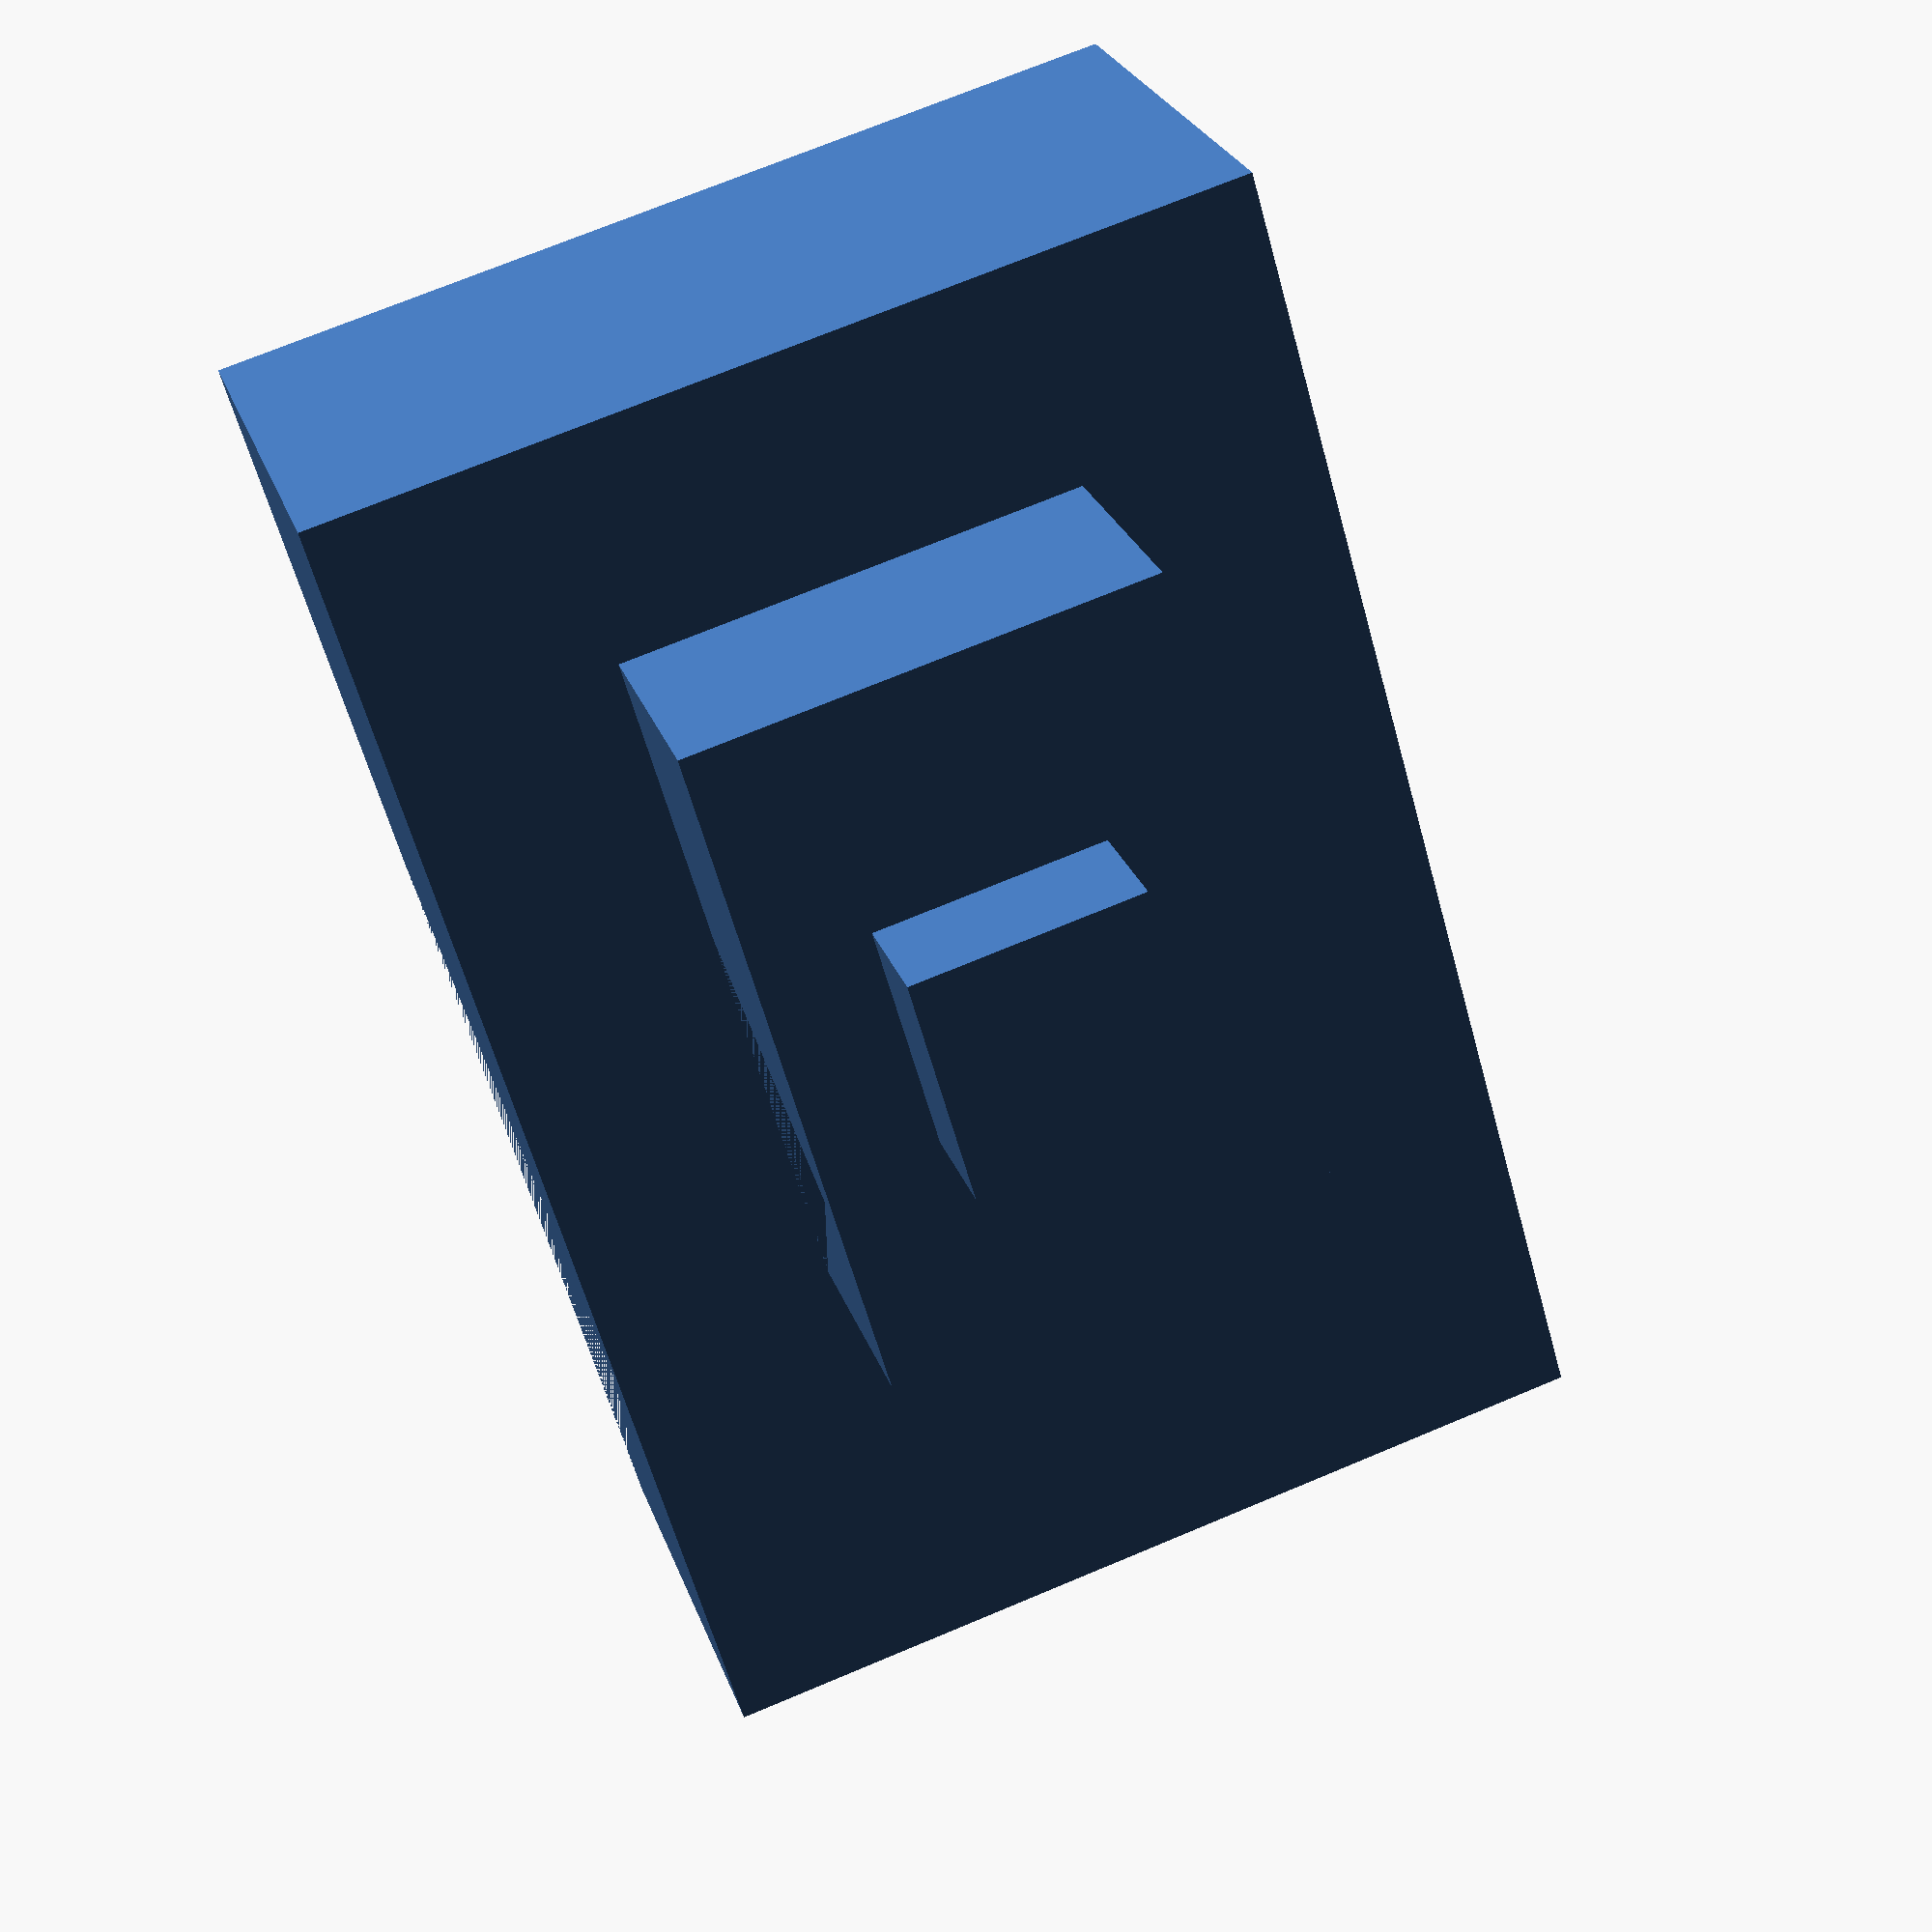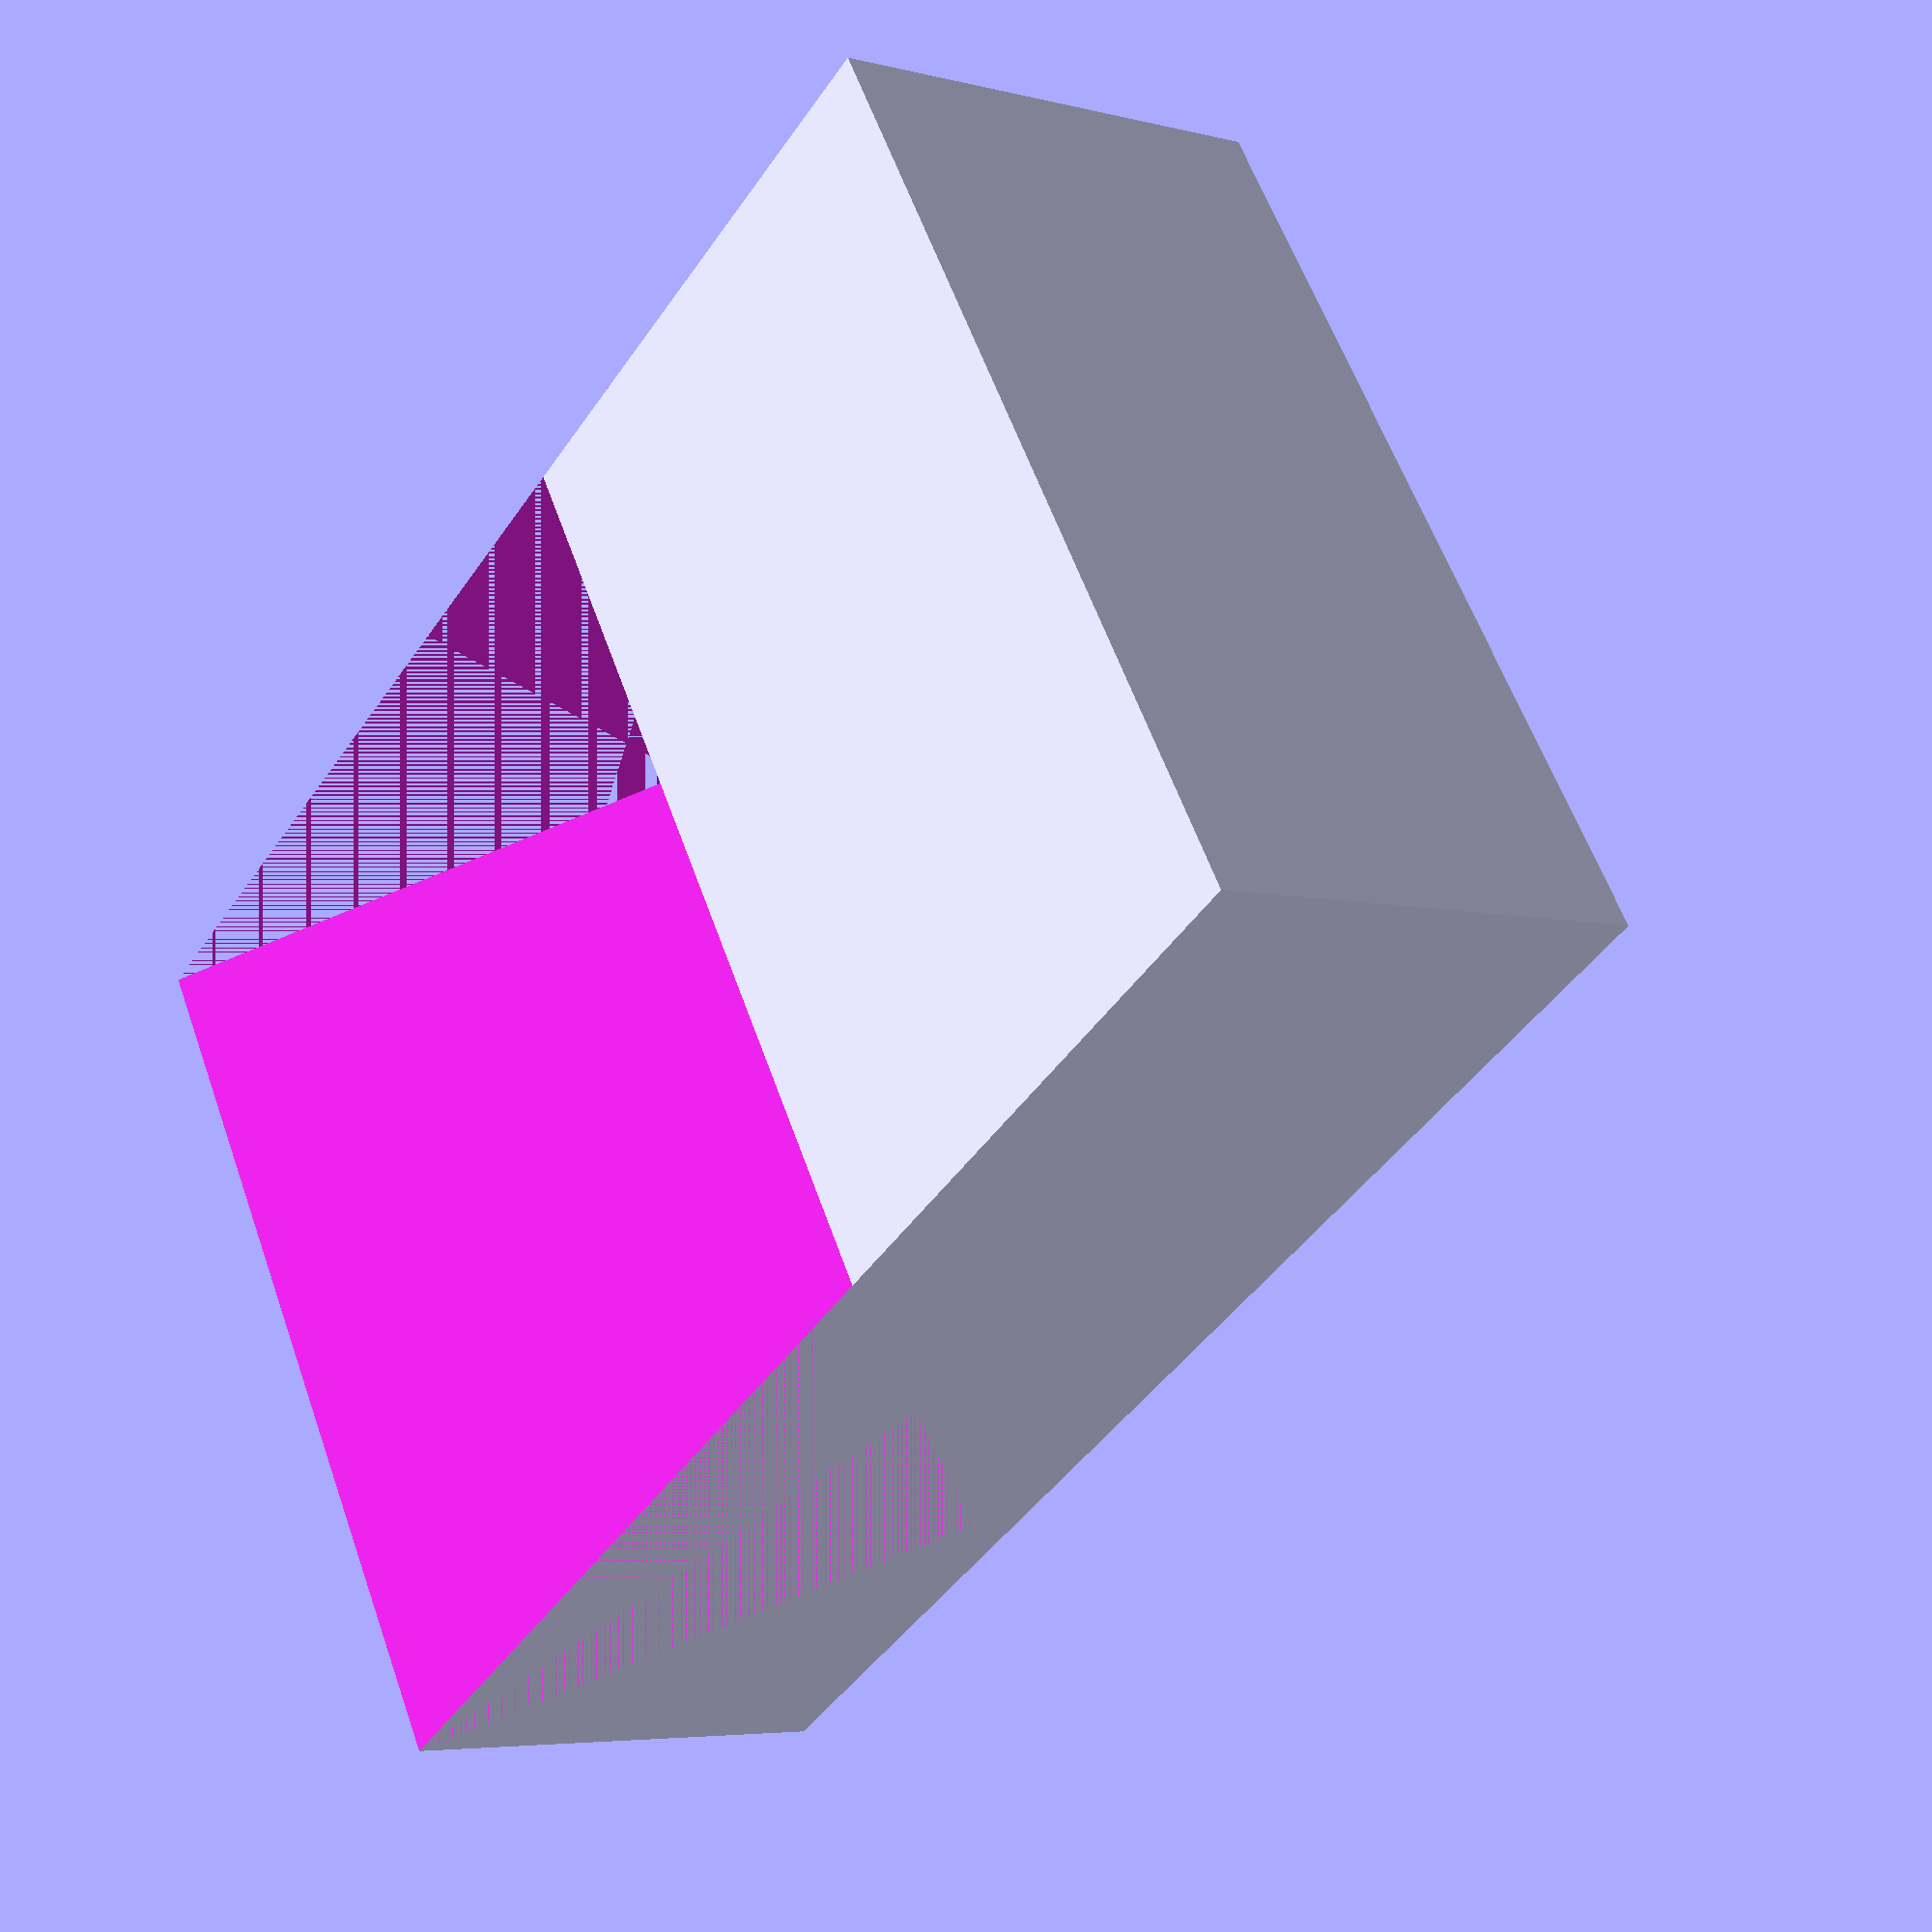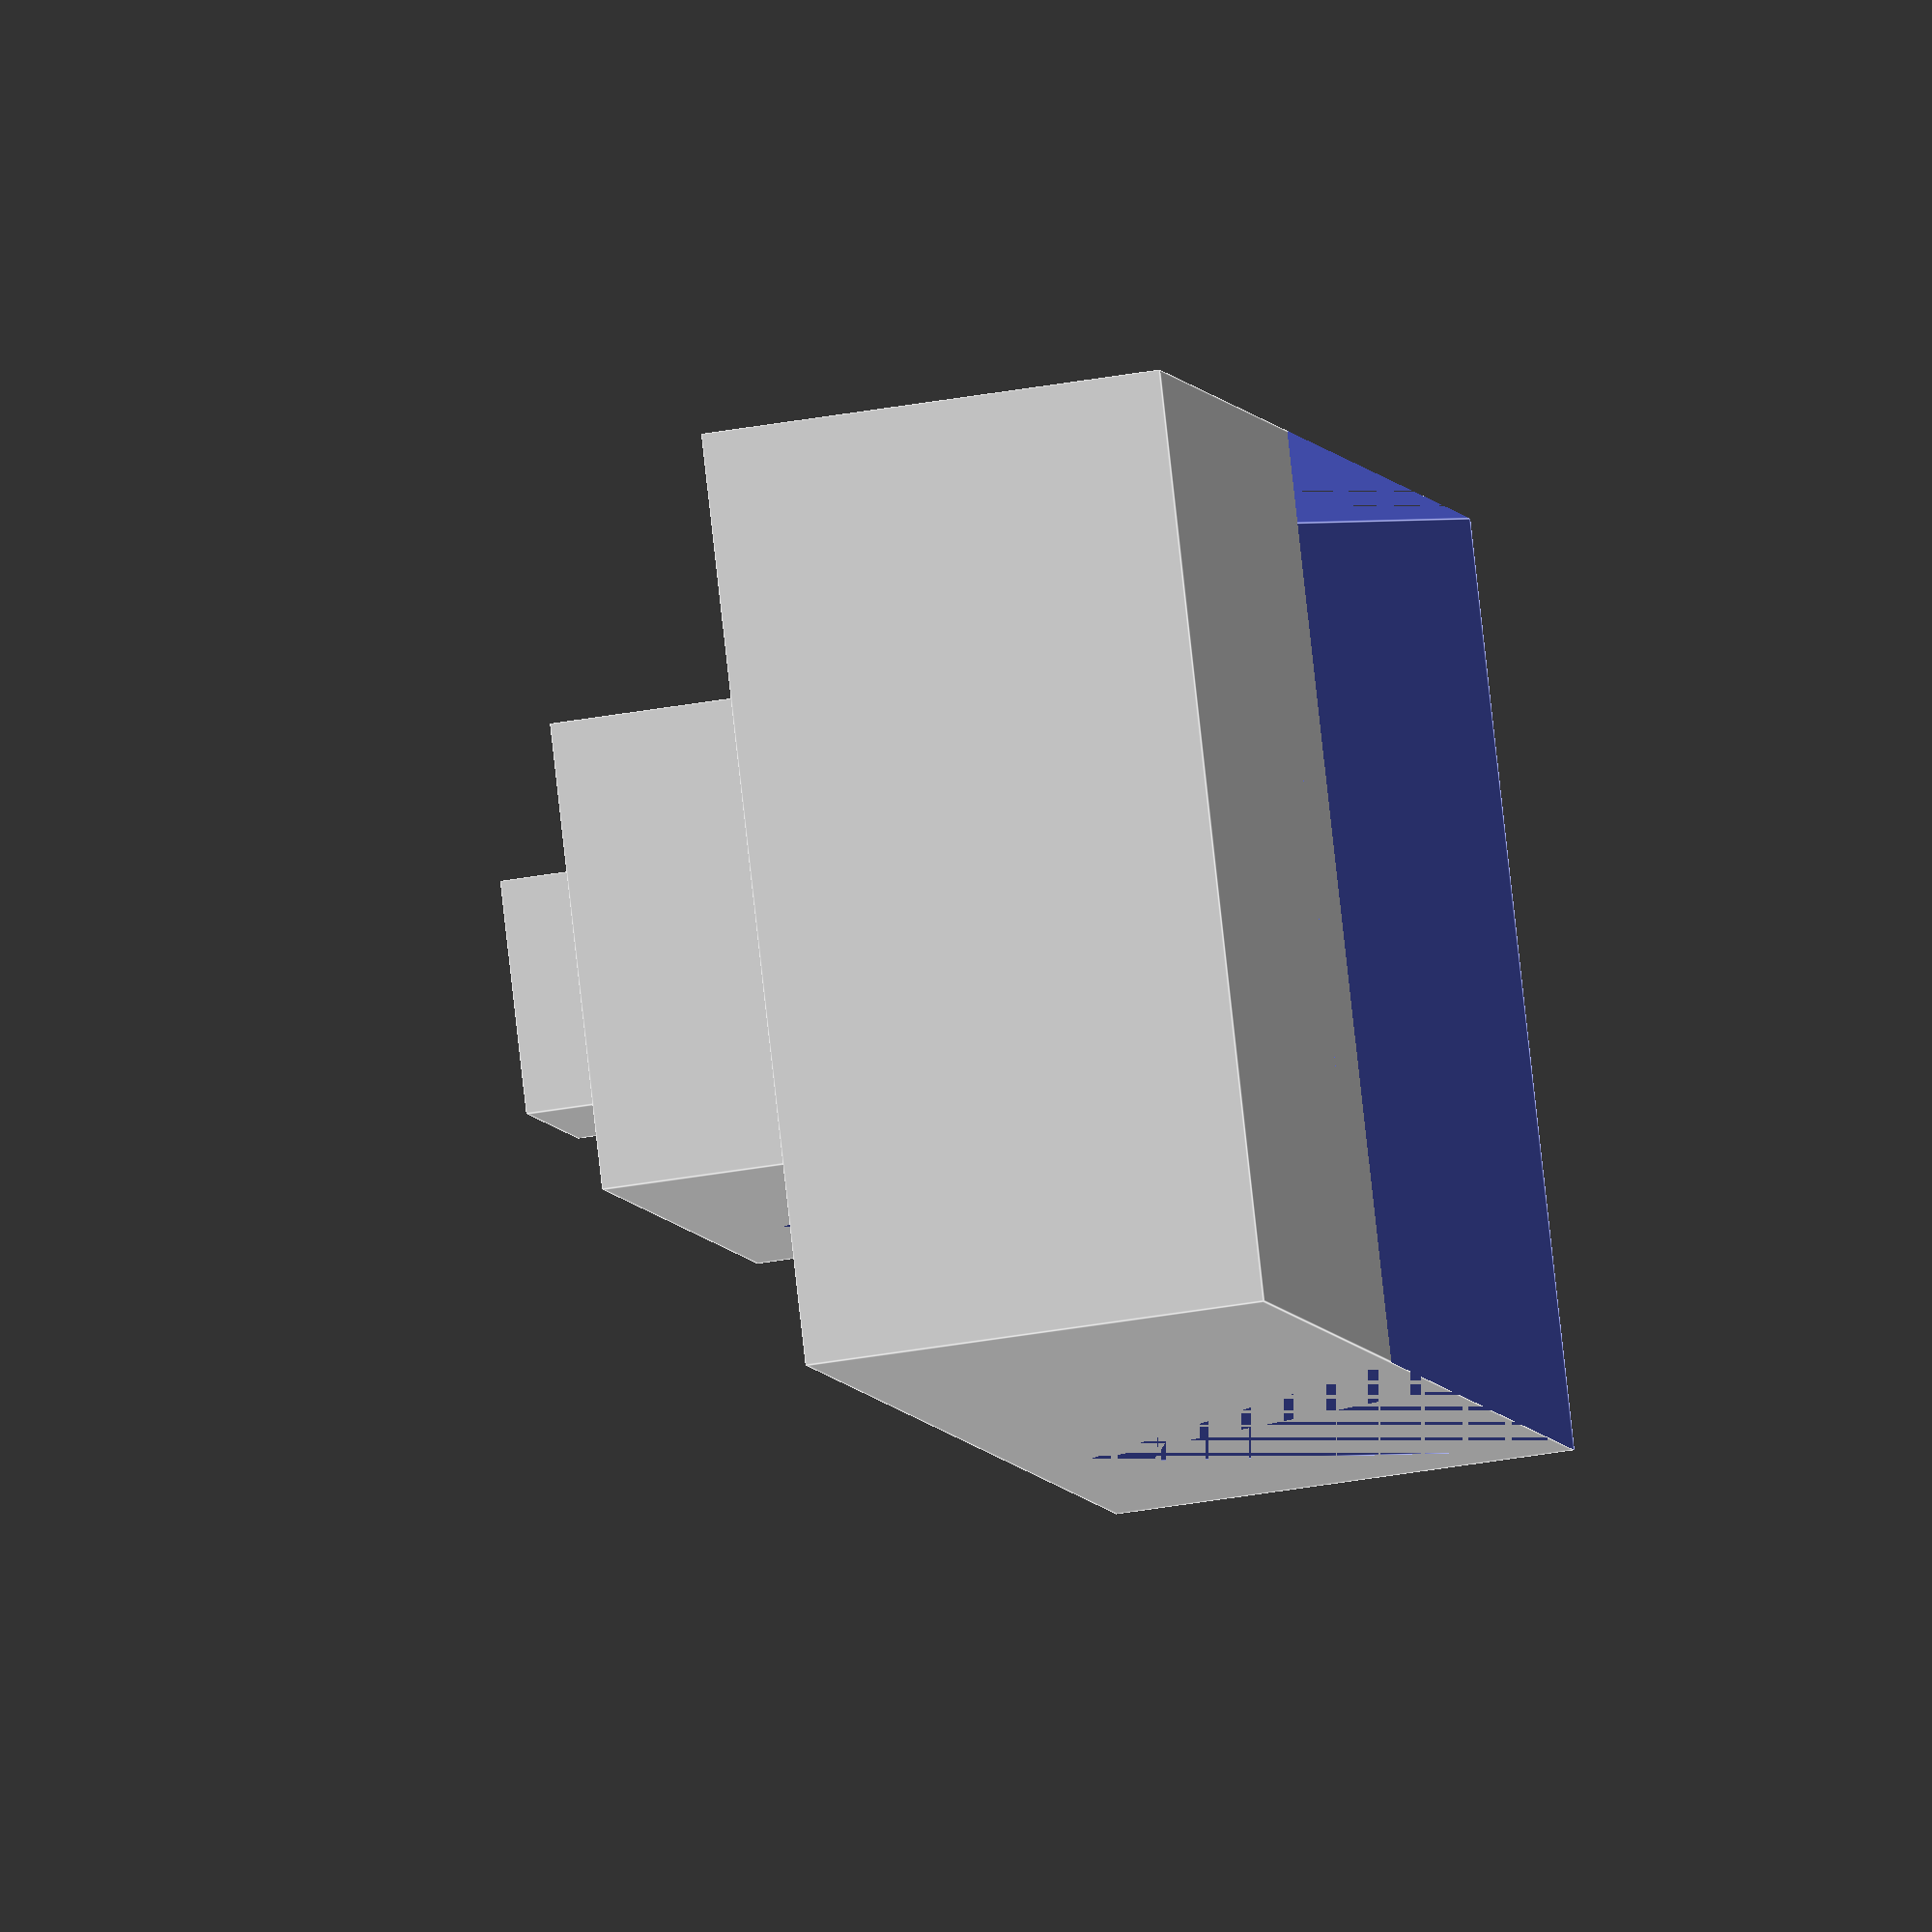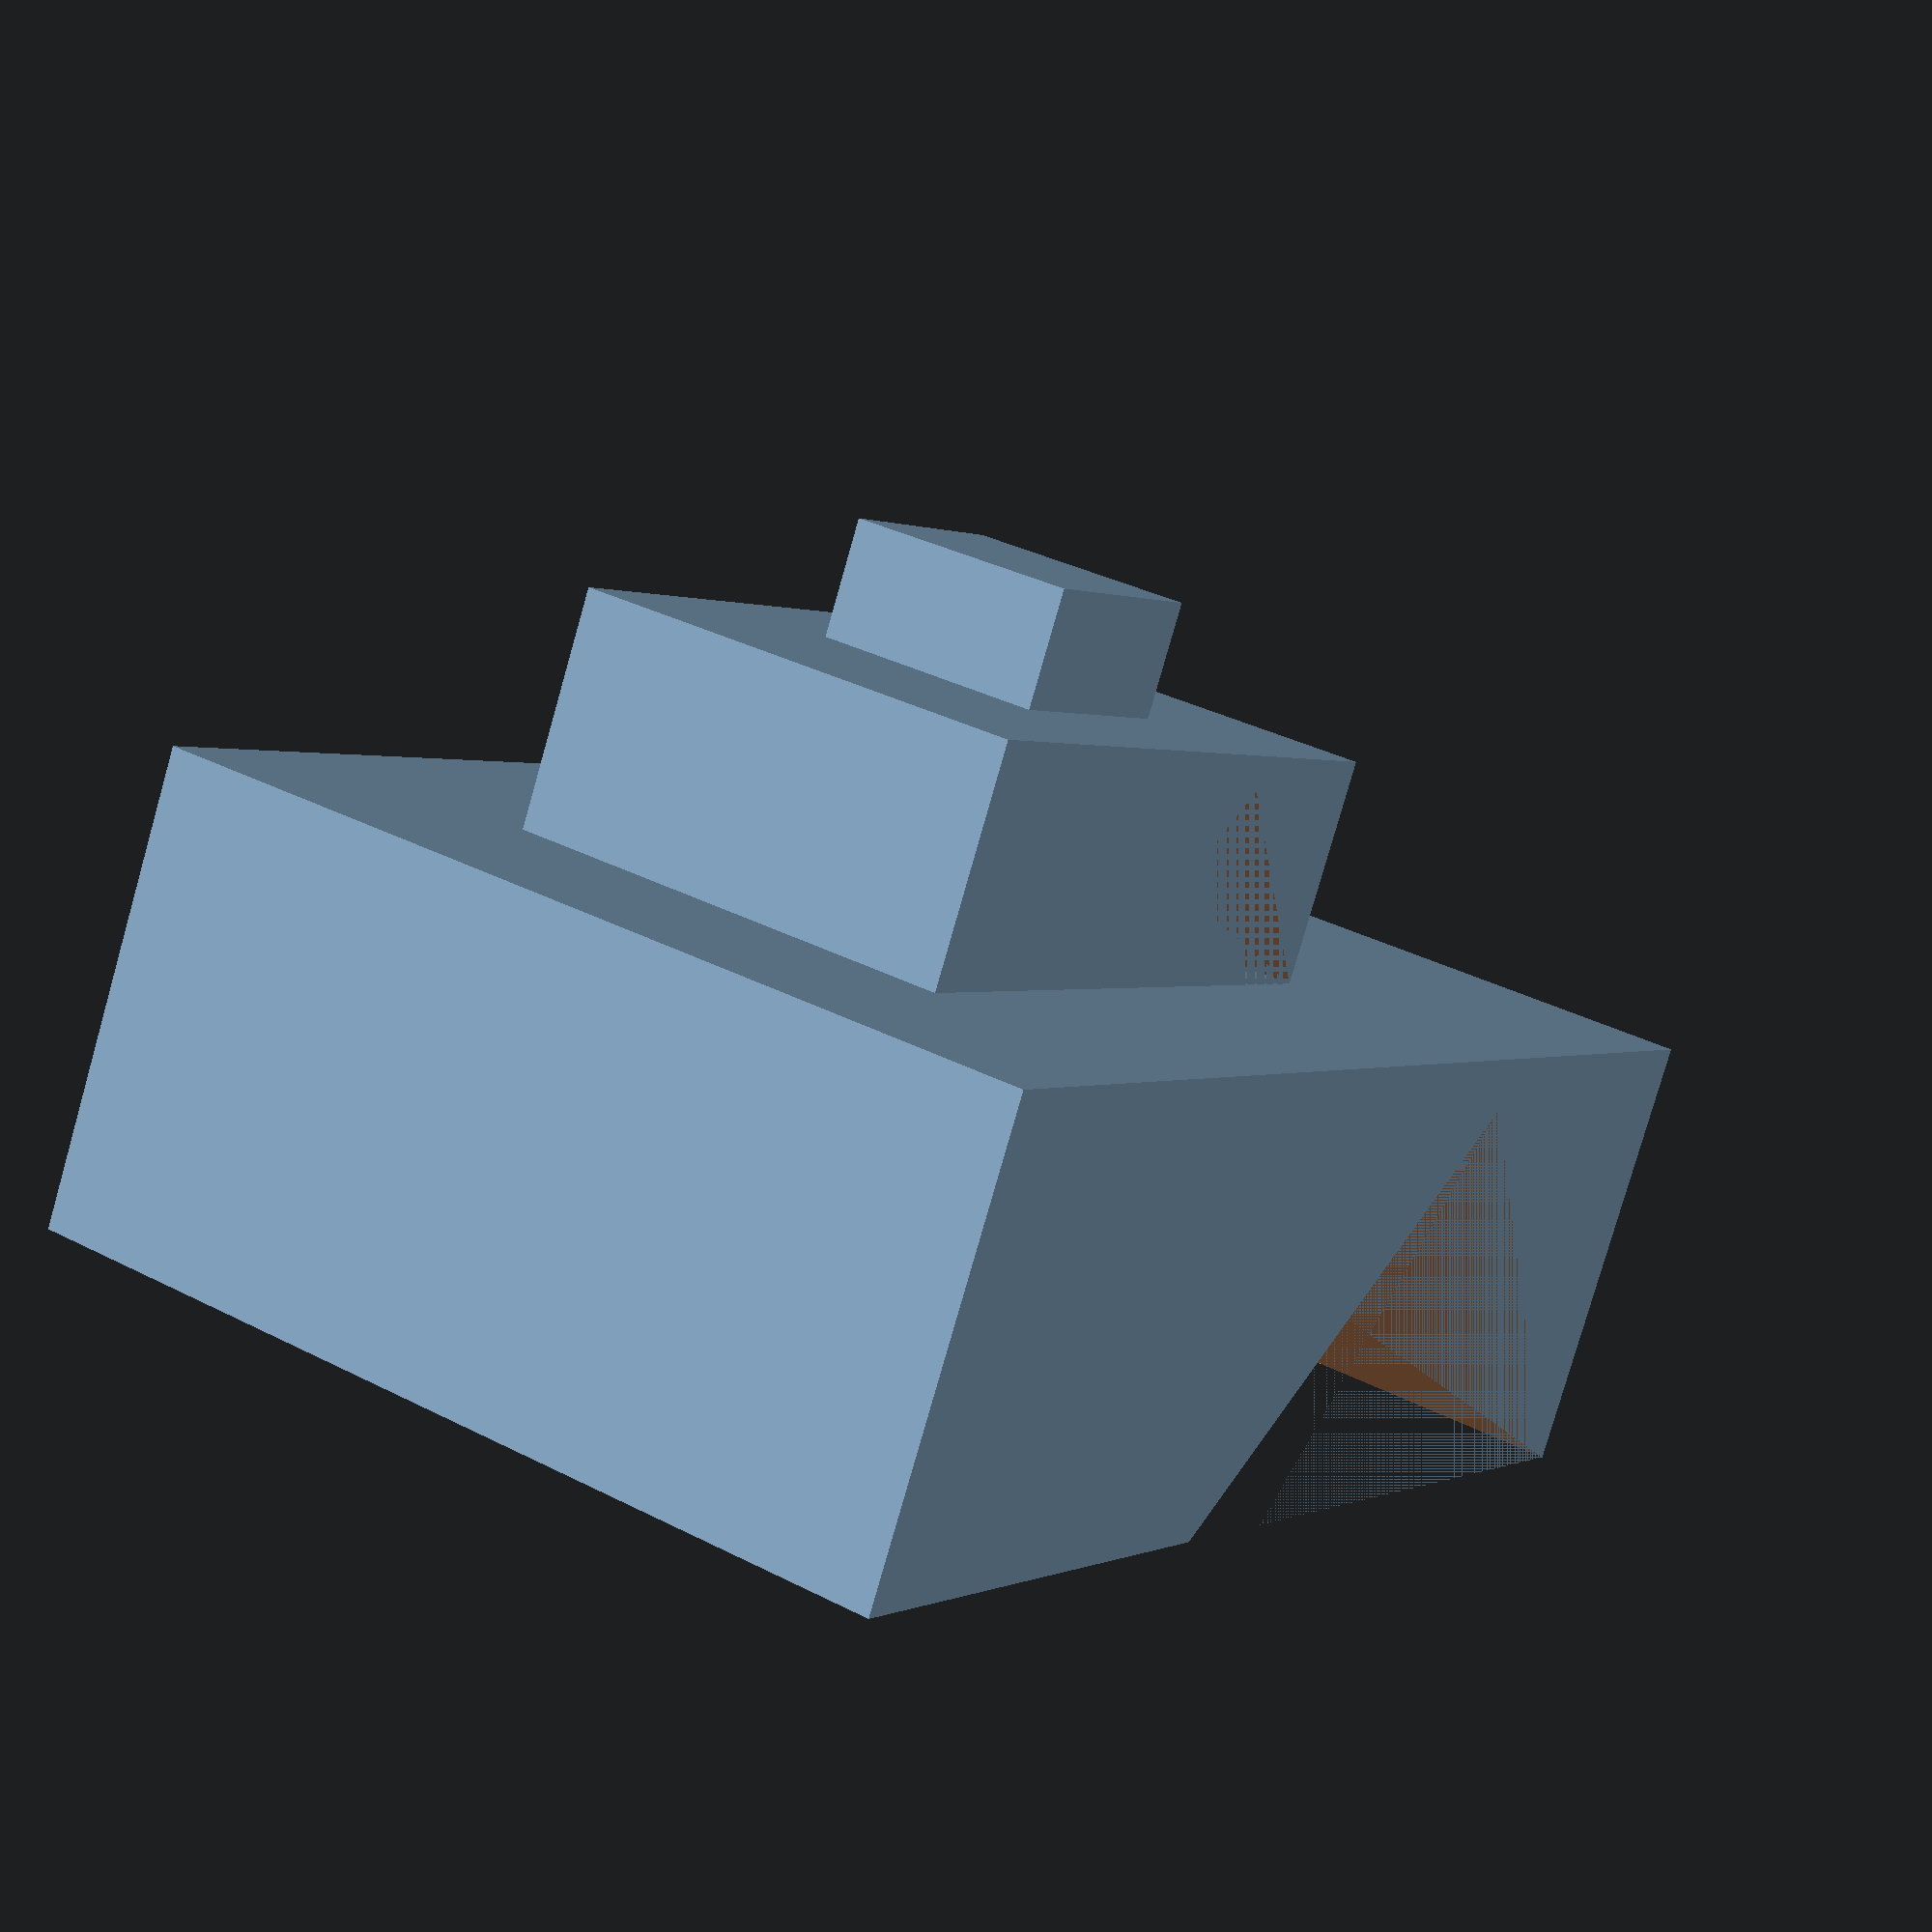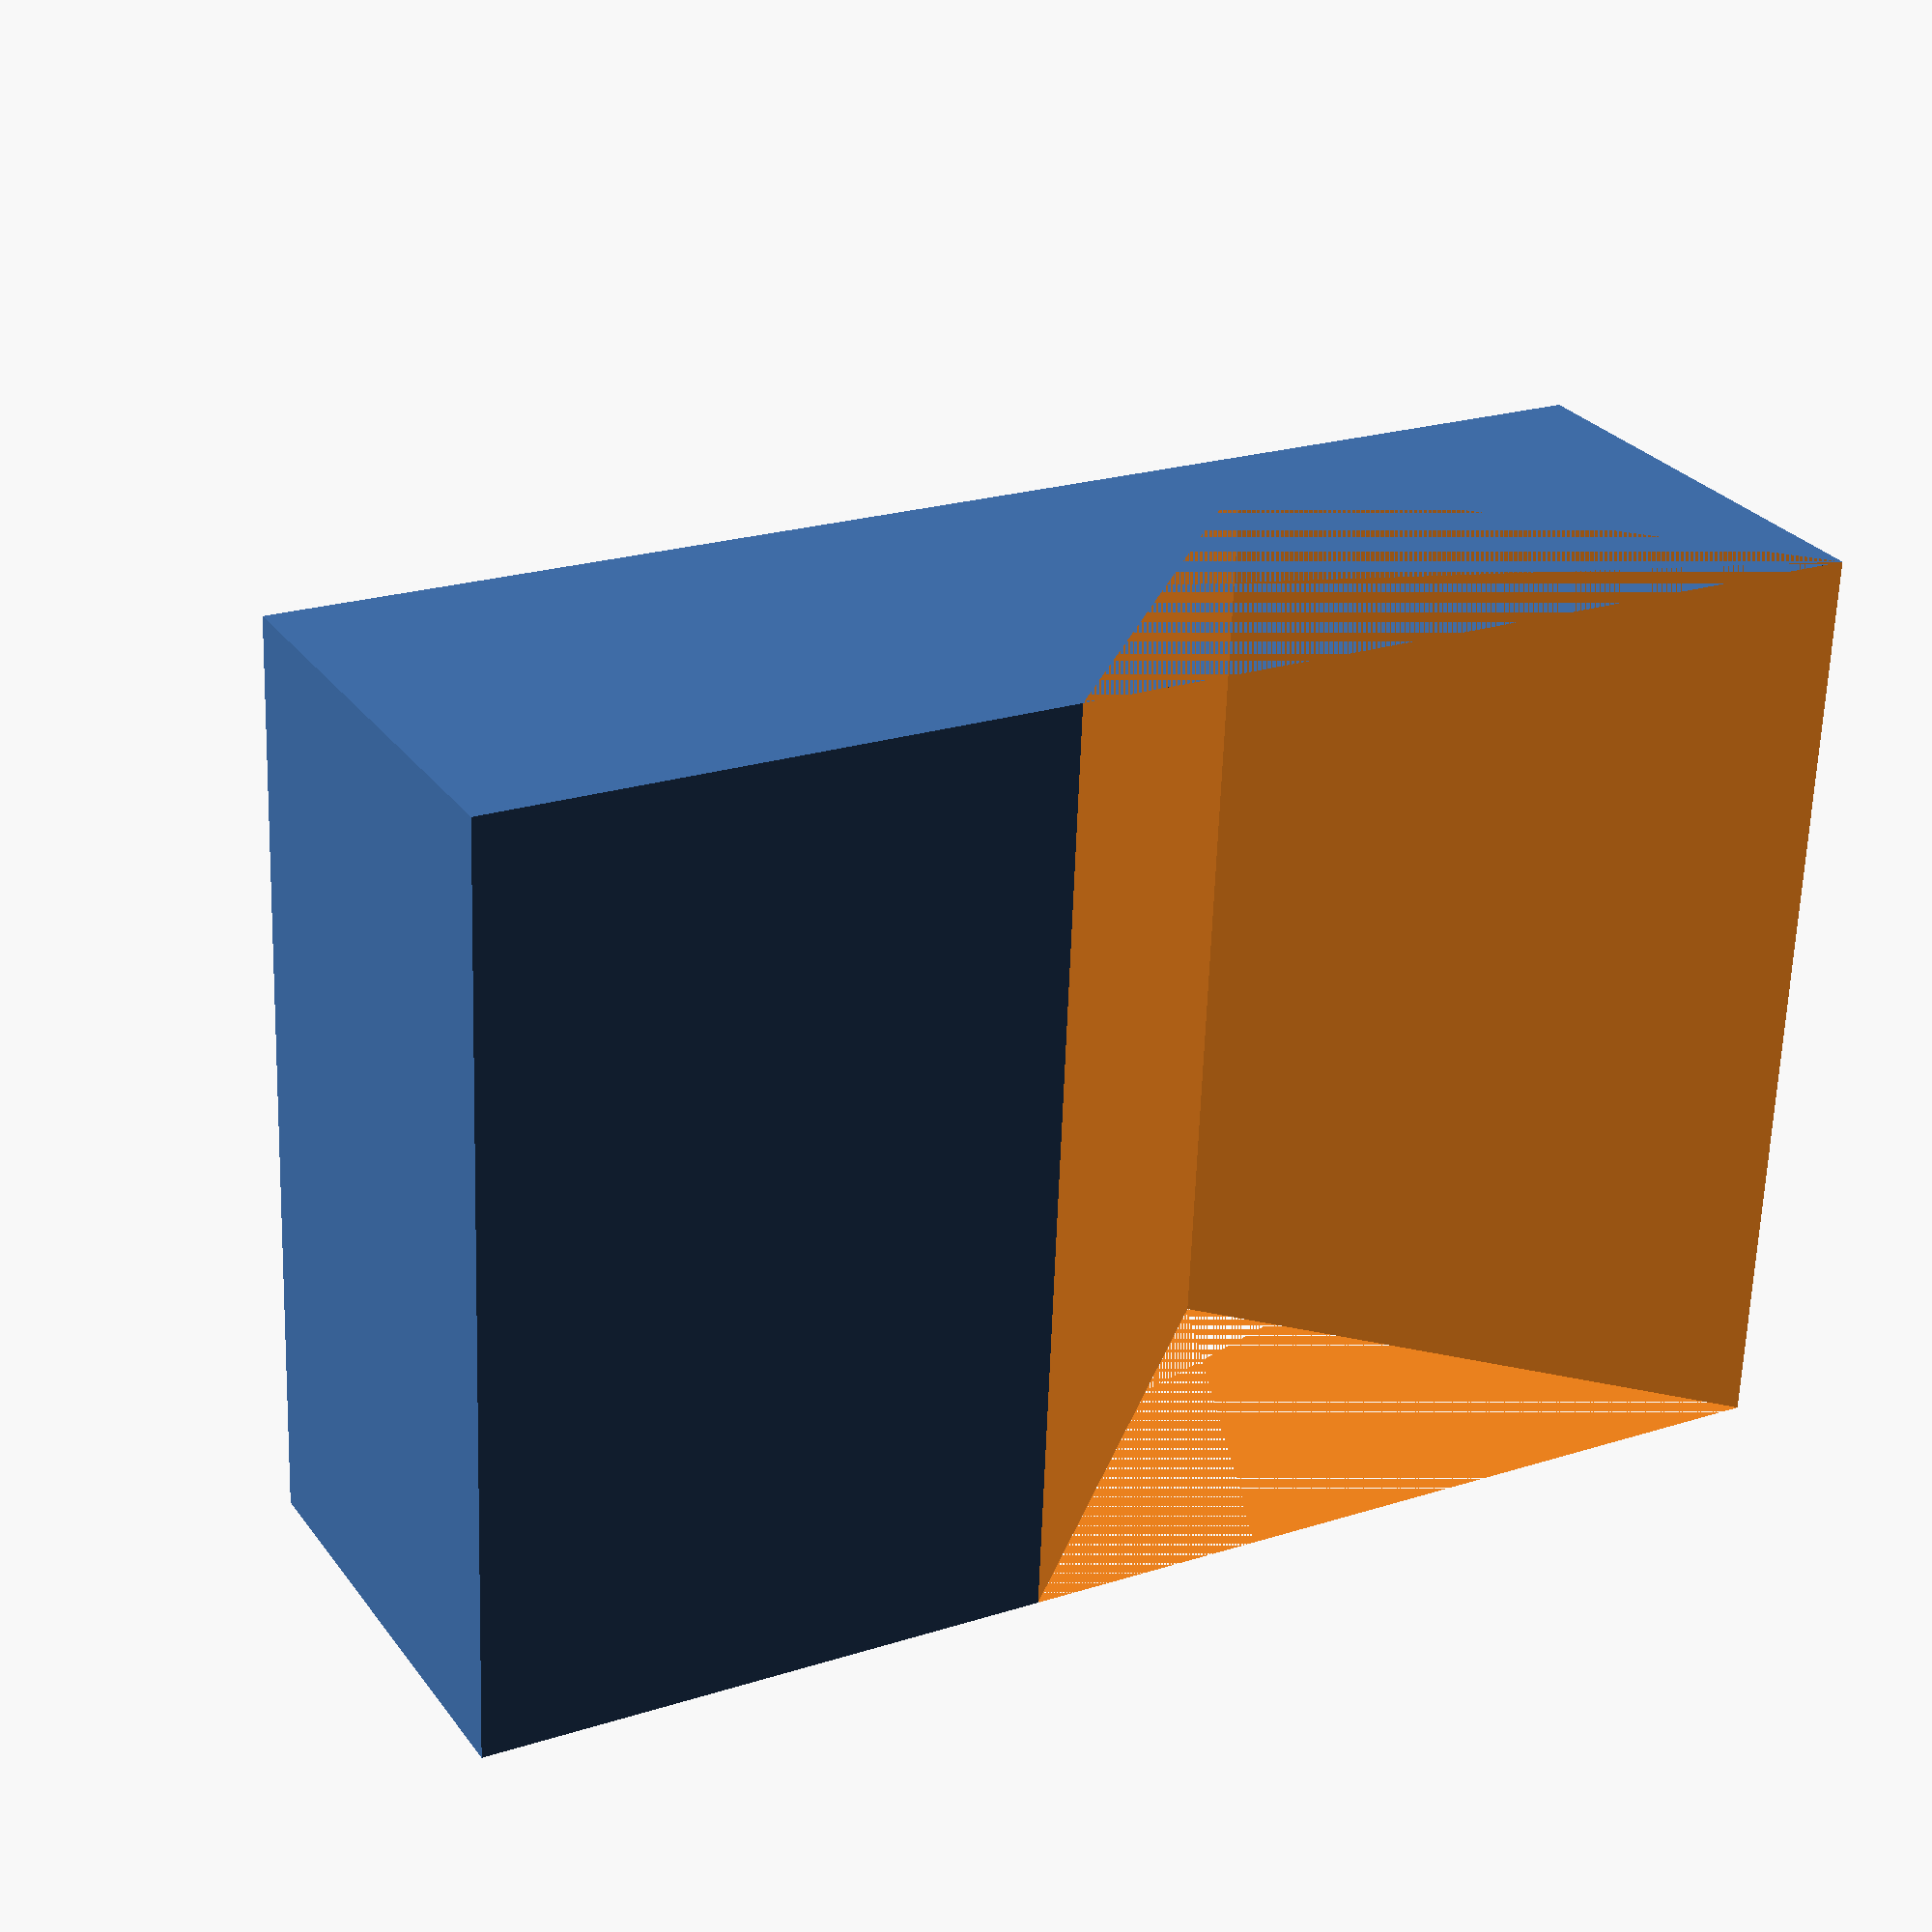
<openscad>

// Base block
module base_block() {
    difference() {
        // Main rectangular block
        cube([60, 40, 20], center = false);
        // Adjusted slanted cut to match the original model
        translate([0, 0, 0])
            rotate([0, 45, 0]) // Adjusted angle back to 45 degrees
            cube([60, 40, 25], center = false); // Adjusted depth to match the original model
    }
}

// Inclined block
module inclined_block() {
    difference() {
        // Main block
        translate([20, 10, 20]) // Adjusted position to align with the original model
            cube([30, 20, 10], center = false);
        // Adjusted inclined surface
        translate([20, 10, 20]) // Adjusted position to align with the original model
            rotate([0, 45, 0]) // Adjusted angle back to 45 degrees
            cube([30, 20, 12], center = false); // Adjusted depth to match the original model
    }
}

// Small rectangular block
module small_rectangular_block() {
    // Adjusted position to fit snugly within the recess of the base block
    translate([30, 15, 25]) // Lowered and repositioned to align with the original model
        cube([10, 10, 10], center = false);
}

// Assembly
module assembly() {
    base_block();
    inclined_block();
    small_rectangular_block();
}

// Render the assembly
assembly();


</openscad>
<views>
elev=154.2 azim=74.1 roll=196.6 proj=p view=wireframe
elev=185.2 azim=32.2 roll=308.5 proj=p view=wireframe
elev=33.6 azim=26.7 roll=104.2 proj=o view=edges
elev=259.9 azim=301.5 roll=195.9 proj=p view=solid
elev=152.4 azim=177.7 roll=28.5 proj=p view=solid
</views>
